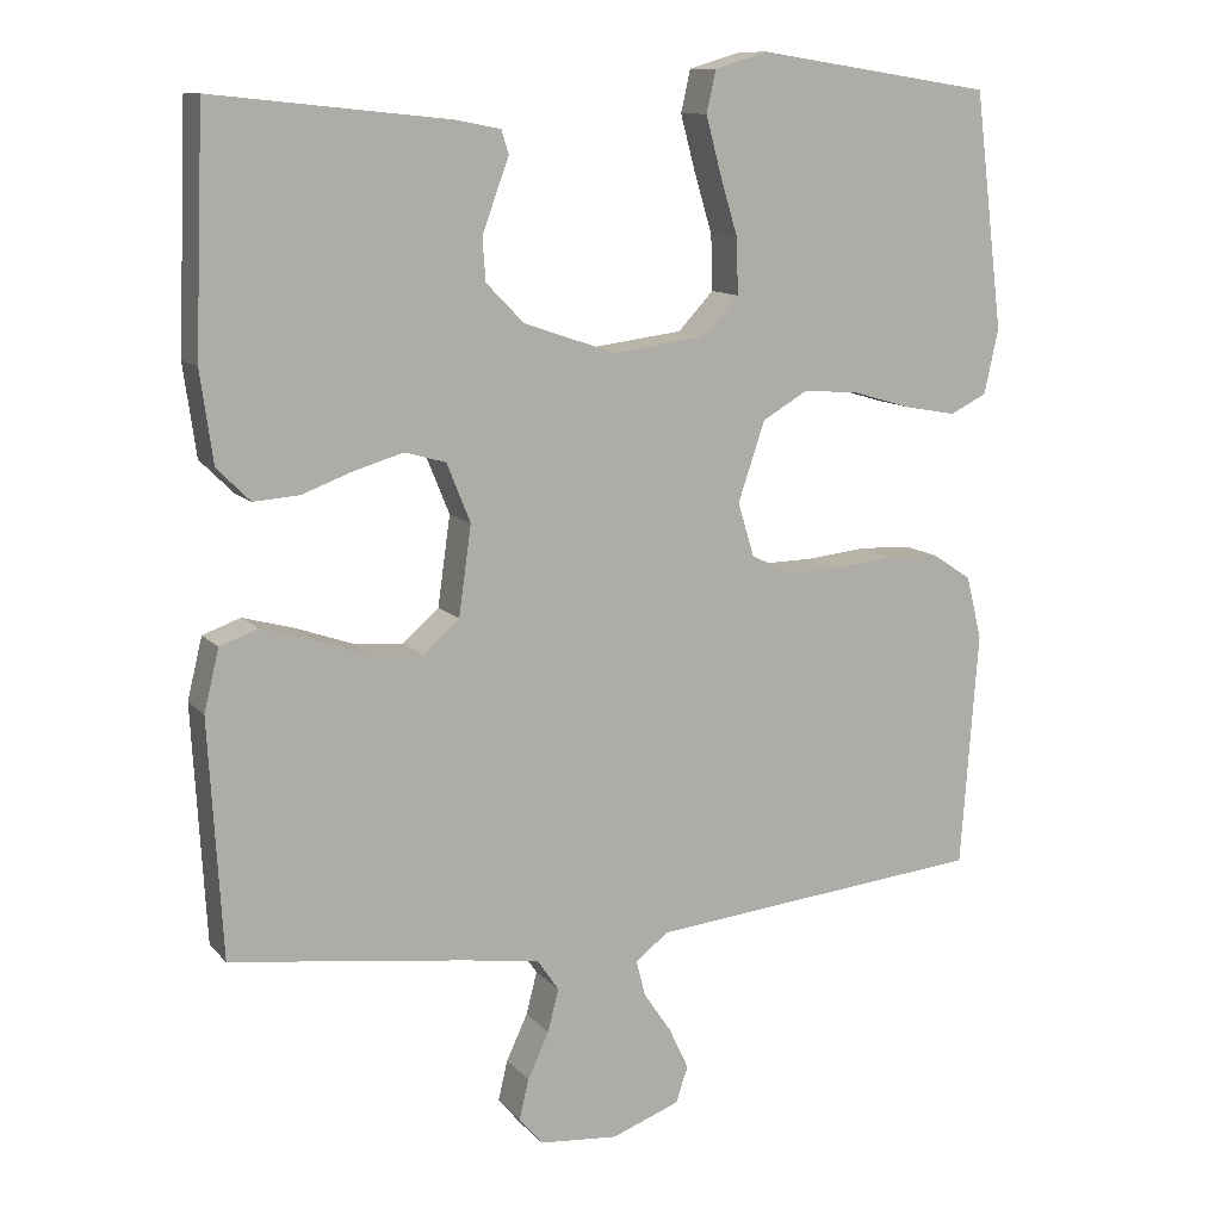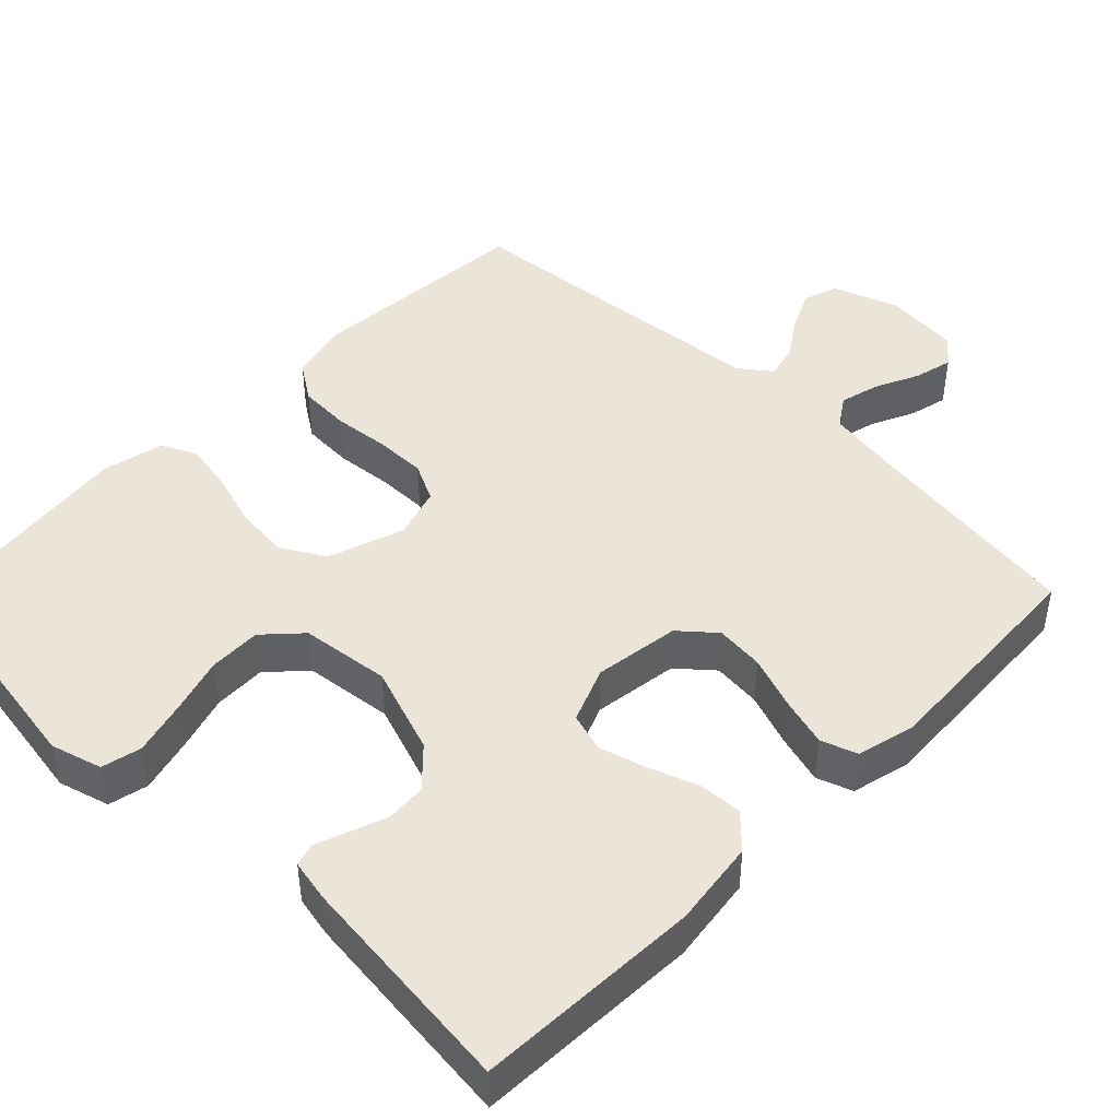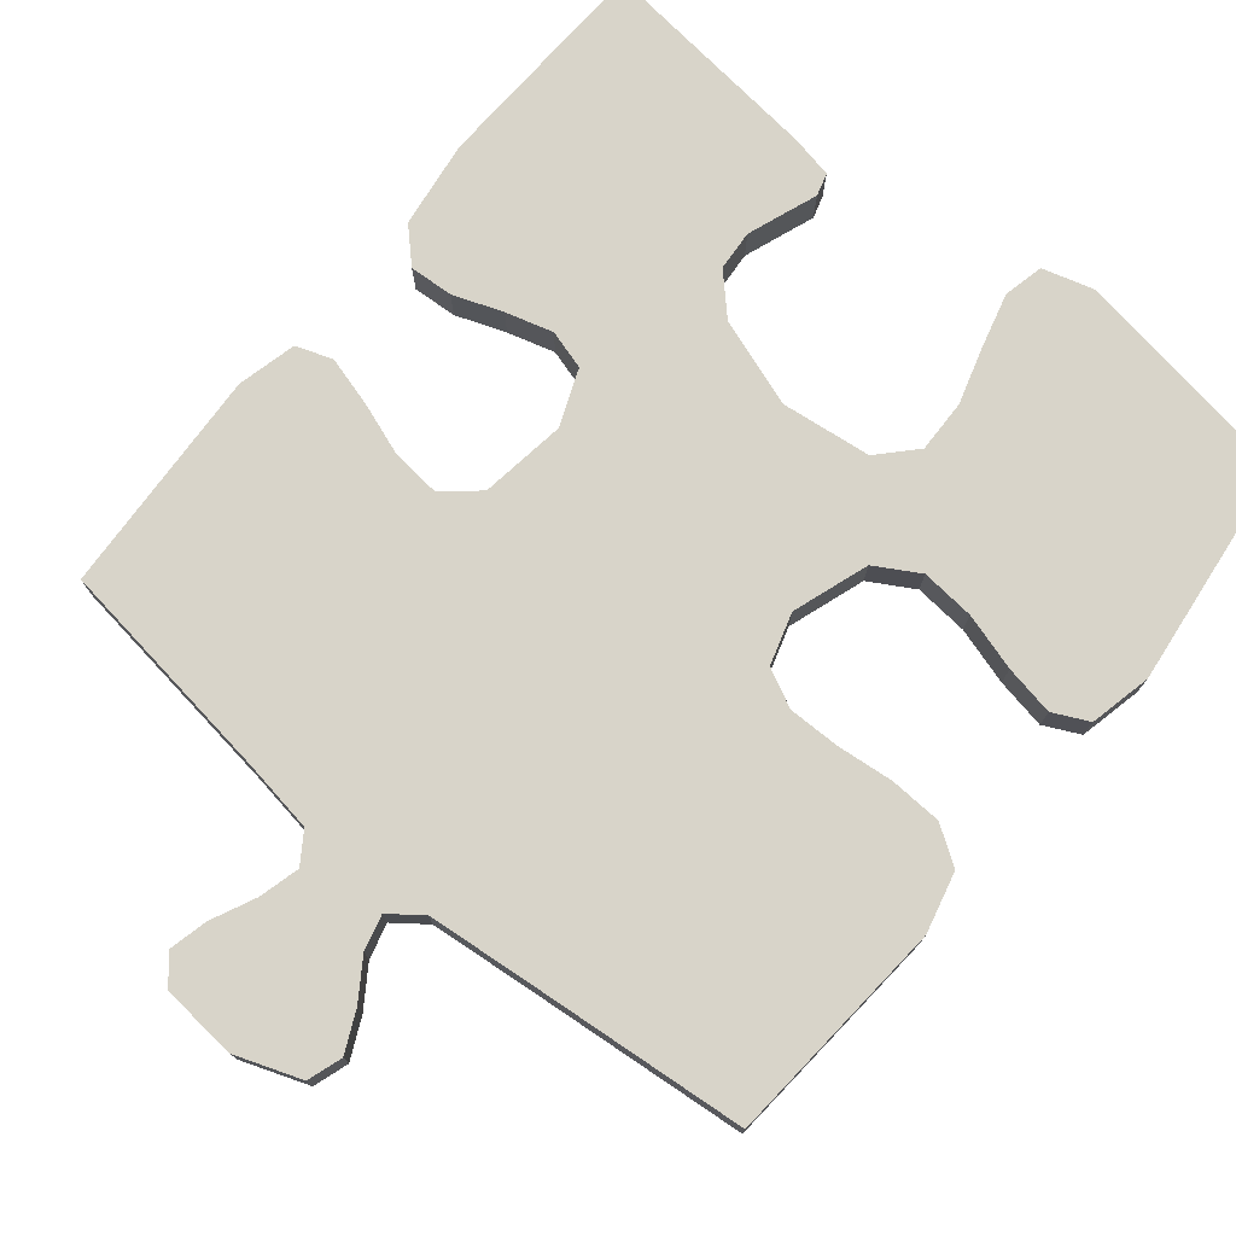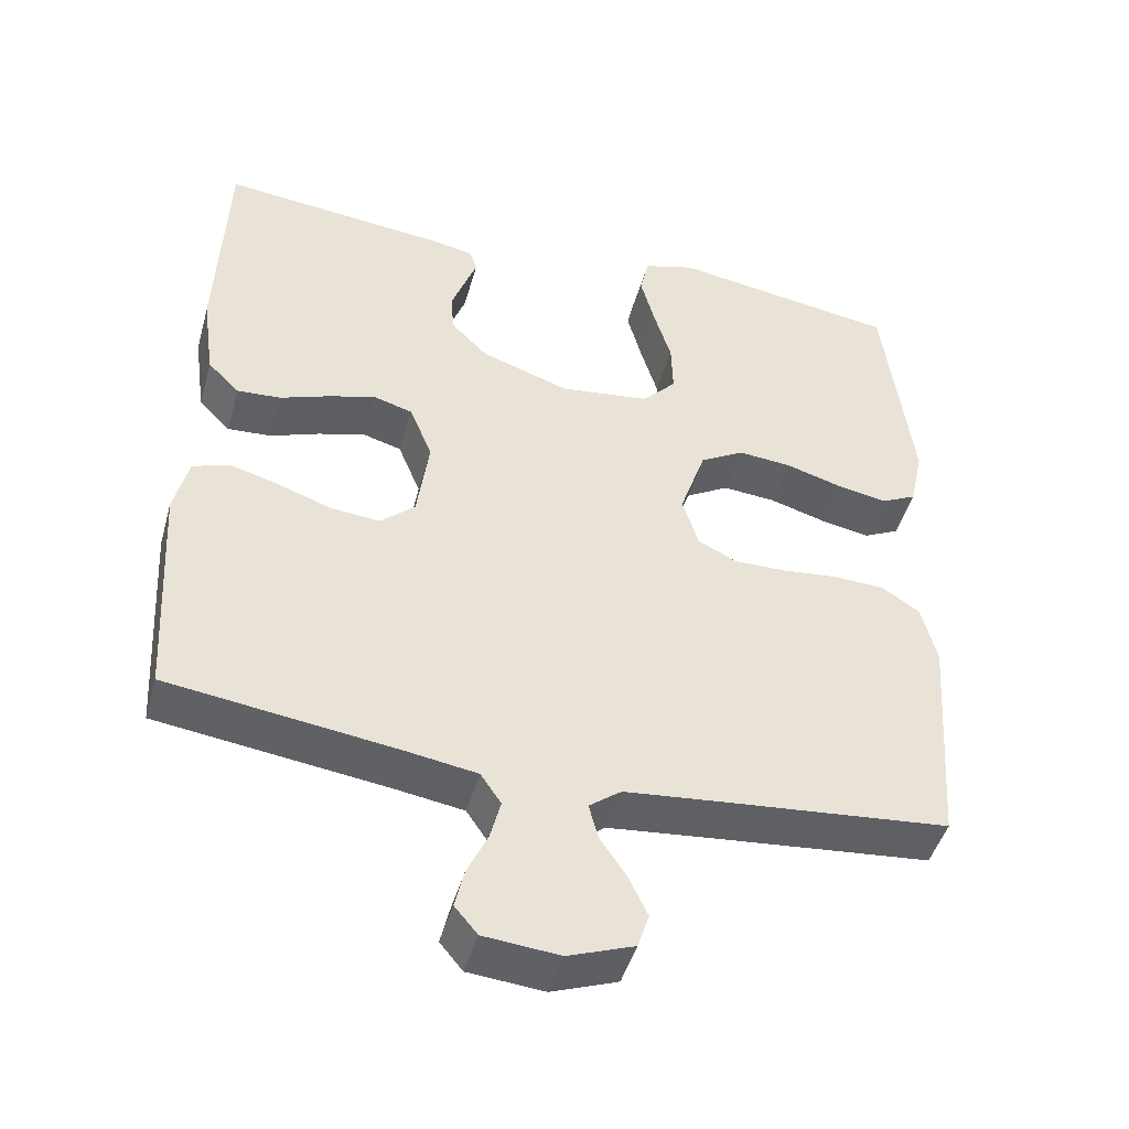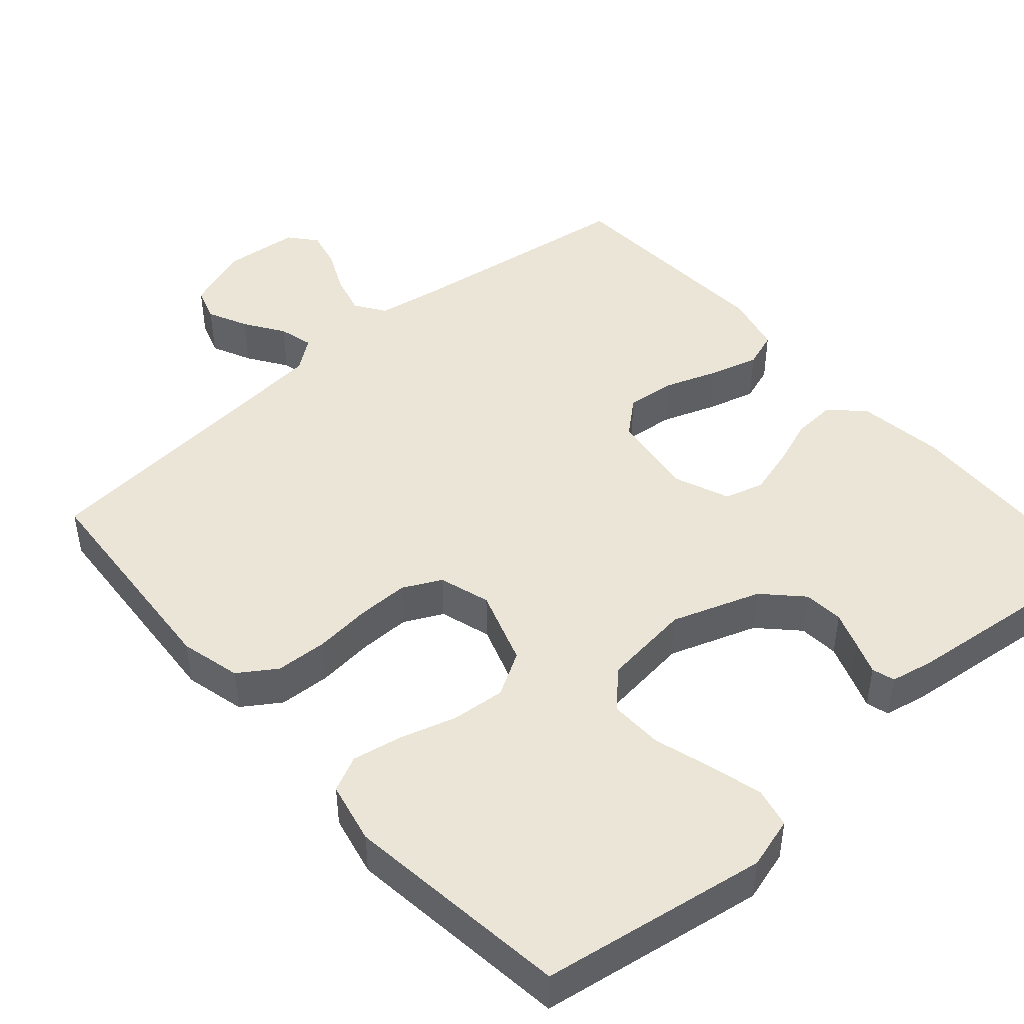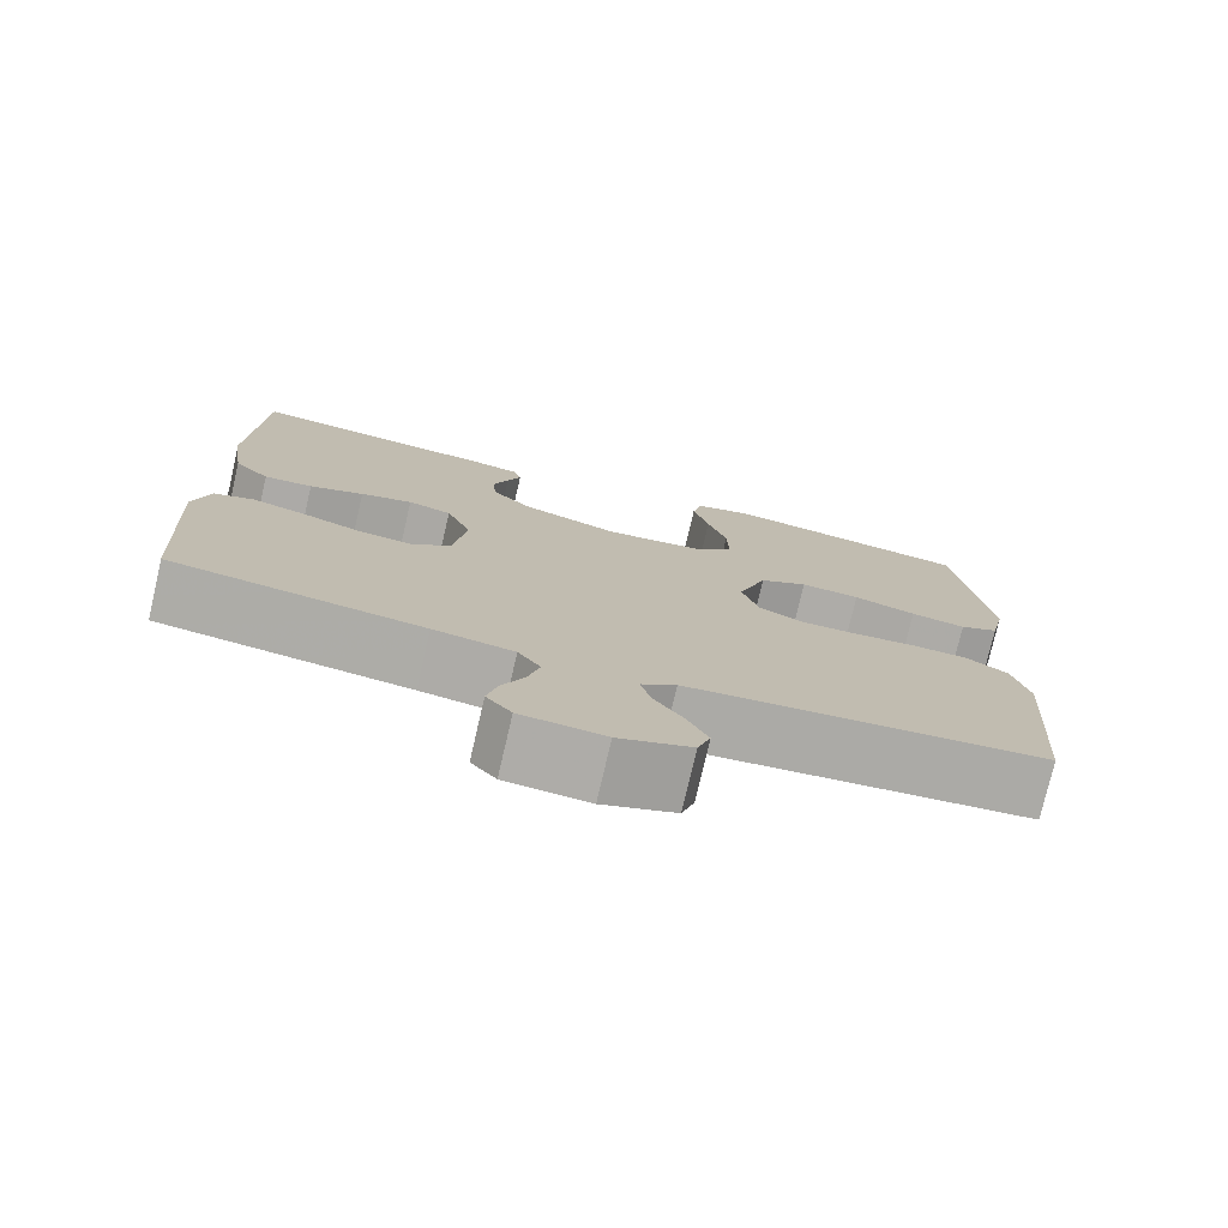
<metadata>
{"format":"obj","ext":"obj","renderer":"f3d","projection":"perspective","resolution":1024,"background":"white","views":[{"elev":11.5,"azim":155.7,"up":"+Z"},{"elev":45.4,"azim":44.5,"up":"+Y"},{"elev":75.4,"azim":-140.5,"up":"+Y"},{"elev":-46.1,"azim":164.5,"up":"+Z"},{"elev":45.8,"azim":-41.1,"up":"+Y"},{"elev":-76.6,"azim":166.9,"up":"+Z"}]}
</metadata>
<code>
v -0.5 0.07 -0.5
v -0.522 0.07 -0.2
v -0.502 0.07 -0.12
v -0.452 0.07 -0.087
v -0.383 0.07 -0.084
v -0.309 0.07 -0.092
v -0.24 0.07 -0.093
v -0.189 0.07 -0.068
v -0.168 0.07 0
v -0.202 0.07 0.101
v -0.26 0.07 0.135
v -0.331 0.07 0.129
v -0.406 0.07 0.107
v -0.472 0.07 0.095
v -0.519 0.07 0.118
v -0.537 0.07 0.2
v -0.5 0.07 0.5
v -0.2 0.07 0.546
v -0.132 0.07 0.526
v -0.12 0.07 0.473
v -0.139 0.07 0.402
v -0.162 0.07 0.326
v -0.164 0.07 0.256
v -0.119 0.07 0.208
v 0 0.07 0.193
v 0.117 0.07 0.233
v 0.165 0.07 0.282
v 0.169 0.07 0.335
v 0.151 0.07 0.385
v 0.135 0.07 0.428
v 0.144 0.07 0.458
v 0.2 0.07 0.469
v 0.5 0.07 0.5
v 0.512 0.07 0.2
v 0.496 0.07 0.085
v 0.454 0.07 0.043
v 0.396 0.07 0.047
v 0.331 0.07 0.071
v 0.269 0.07 0.089
v 0.217 0.07 0.074
v 0.187 0.07 0
v 0.203 0.07 -0.114
v 0.249 0.07 -0.154
v 0.314 0.07 -0.148
v 0.385 0.07 -0.123
v 0.45 0.07 -0.105
v 0.498 0.07 -0.122
v 0.517 0.07 -0.2
v 0.5 0.07 -0.5
v 0.2 0.07 -0.54
v 0.104 0.07 -0.555
v 0.077 0.07 -0.595
v 0.091 0.07 -0.649
v 0.118 0.07 -0.707
v 0.13 0.07 -0.758
v 0.1 0.07 -0.794
v 0 0.07 -0.803
v -0.087 0.07 -0.771
v -0.102 0.07 -0.725
v -0.077 0.07 -0.672
v -0.042 0.07 -0.62
v -0.03 0.07 -0.574
v -0.072 0.07 -0.542
v -0.2 0.07 -0.529
v -0.5 0 -0.5
v -0.522 0 -0.2
v -0.502 0 -0.12
v -0.452 0 -0.087
v -0.383 0 -0.084
v -0.309 0 -0.092
v -0.24 0 -0.093
v -0.189 0 -0.068
v -0.168 0 0
v -0.202 0 0.101
v -0.26 0 0.135
v -0.331 0 0.129
v -0.406 0 0.107
v -0.472 0 0.095
v -0.519 0 0.118
v -0.537 0 0.2
v -0.5 0 0.5
v -0.2 0 0.546
v -0.132 0 0.526
v -0.12 0 0.473
v -0.139 0 0.402
v -0.162 0 0.326
v -0.164 0 0.256
v -0.119 0 0.208
v 0 0 0.193
v 0.117 0 0.233
v 0.165 0 0.282
v 0.169 0 0.335
v 0.151 0 0.385
v 0.135 0 0.428
v 0.144 0 0.458
v 0.2 0 0.469
v 0.5 0 0.5
v 0.512 0 0.2
v 0.496 0 0.085
v 0.454 0 0.043
v 0.396 0 0.047
v 0.331 0 0.071
v 0.269 0 0.089
v 0.217 0 0.074
v 0.187 0 0
v 0.203 0 -0.114
v 0.249 0 -0.154
v 0.314 0 -0.148
v 0.385 0 -0.123
v 0.45 0 -0.105
v 0.498 0 -0.122
v 0.517 0 -0.2
v 0.5 0 -0.5
v 0.2 0 -0.54
v 0.104 0 -0.555
v 0.077 0 -0.595
v 0.091 0 -0.649
v 0.118 0 -0.707
v 0.13 0 -0.758
v 0.1 0 -0.794
v 0 0 -0.803
v -0.087 0 -0.771
v -0.102 0 -0.725
v -0.077 0 -0.672
v -0.042 0 -0.62
v -0.03 0 -0.574
v -0.072 0 -0.542
v -0.2 0 -0.529
f 59 60 61
f 58 59 61
f 57 58 61
f 56 57 61
f 55 56 61
f 54 55 61
f 53 54 61
f 52 53 61 62
f 51 52 62 63
f 48 49 50
f 47 48 50
f 46 47 50
f 45 46 50
f 44 45 50
f 51 63 64
f 50 51 64
f 44 50 64
f 43 44 64
f 36 37 38
f 35 36 38
f 34 35 38
f 33 34 38
f 32 33 38
f 31 32 38
f 30 31 38
f 29 30 38
f 28 29 38 39
f 27 28 39 40
f 20 21 22
f 19 20 22
f 18 19 22
f 17 18 22
f 16 17 22
f 15 16 22
f 14 15 22
f 13 14 22
f 12 13 22
f 11 12 22 23
f 10 11 23 24
f 4 5 6
f 3 4 6
f 2 3 6
f 1 2 6
f 64 1 6
f 43 64 6
f 42 43 6 7
f 41 42 7 8
f 26 27 40 41
f 41 8 9
f 26 41 9
f 25 26 9
f 9 10 24 25
f 125 124 123
f 125 123 122
f 125 122 121
f 125 121 120
f 125 120 119
f 125 119 118
f 125 118 117
f 126 125 117 116
f 127 126 116 115
f 114 113 112
f 114 112 111
f 114 111 110
f 114 110 109
f 114 109 108
f 128 127 115
f 128 115 114
f 128 114 108
f 128 108 107
f 102 101 100
f 102 100 99
f 102 99 98
f 102 98 97
f 102 97 96
f 102 96 95
f 102 95 94
f 102 94 93
f 103 102 93 92
f 104 103 92 91
f 86 85 84
f 86 84 83
f 86 83 82
f 86 82 81
f 86 81 80
f 86 80 79
f 86 79 78
f 86 78 77
f 86 77 76
f 87 86 76 75
f 88 87 75 74
f 70 69 68
f 70 68 67
f 70 67 66
f 70 66 65
f 70 65 128
f 70 128 107
f 71 70 107 106
f 72 71 106 105
f 105 104 91 90
f 73 72 105
f 73 105 90
f 73 90 89
f 89 88 74 73
f 1 65 66 2
f 2 66 67 3
f 3 67 68 4
f 4 68 69 5
f 5 69 70 6
f 6 70 71 7
f 7 71 72 8
f 8 72 73 9
f 9 73 74 10
f 10 74 75 11
f 11 75 76 12
f 12 76 77 13
f 13 77 78 14
f 14 78 79 15
f 15 79 80 16
f 16 80 81 17
f 17 81 82 18
f 18 82 83 19
f 19 83 84 20
f 20 84 85 21
f 21 85 86 22
f 22 86 87 23
f 23 87 88 24
f 24 88 89 25
f 25 89 90 26
f 26 90 91 27
f 27 91 92 28
f 28 92 93 29
f 29 93 94 30
f 30 94 95 31
f 31 95 96 32
f 32 96 97 33
f 33 97 98 34
f 34 98 99 35
f 35 99 100 36
f 36 100 101 37
f 37 101 102 38
f 38 102 103 39
f 39 103 104 40
f 40 104 105 41
f 41 105 106 42
f 42 106 107 43
f 43 107 108 44
f 44 108 109 45
f 45 109 110 46
f 46 110 111 47
f 47 111 112 48
f 48 112 113 49
f 49 113 114 50
f 50 114 115 51
f 51 115 116 52
f 52 116 117 53
f 53 117 118 54
f 54 118 119 55
f 55 119 120 56
f 56 120 121 57
f 57 121 122 58
f 58 122 123 59
f 59 123 124 60
f 60 124 125 61
f 61 125 126 62
f 62 126 127 63
f 63 127 128 64
f 64 128 65 1

</code>
